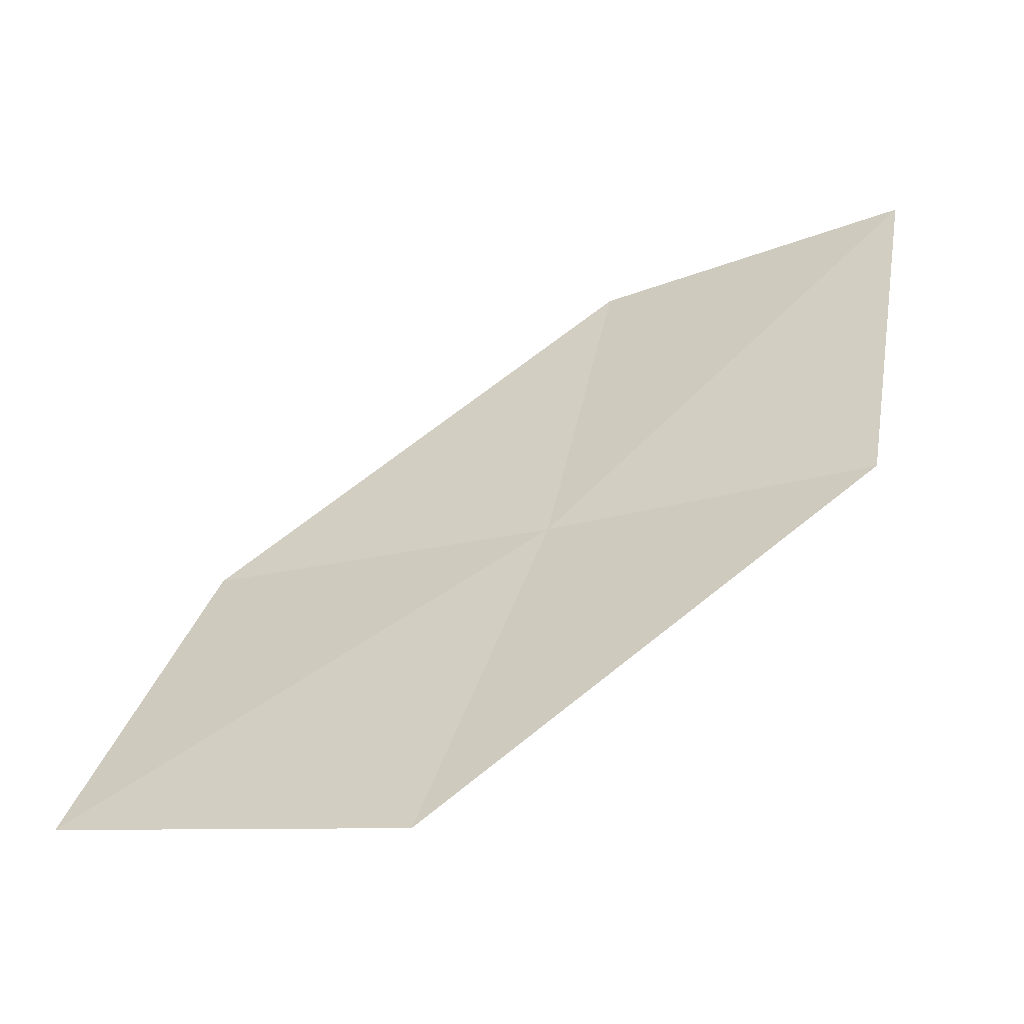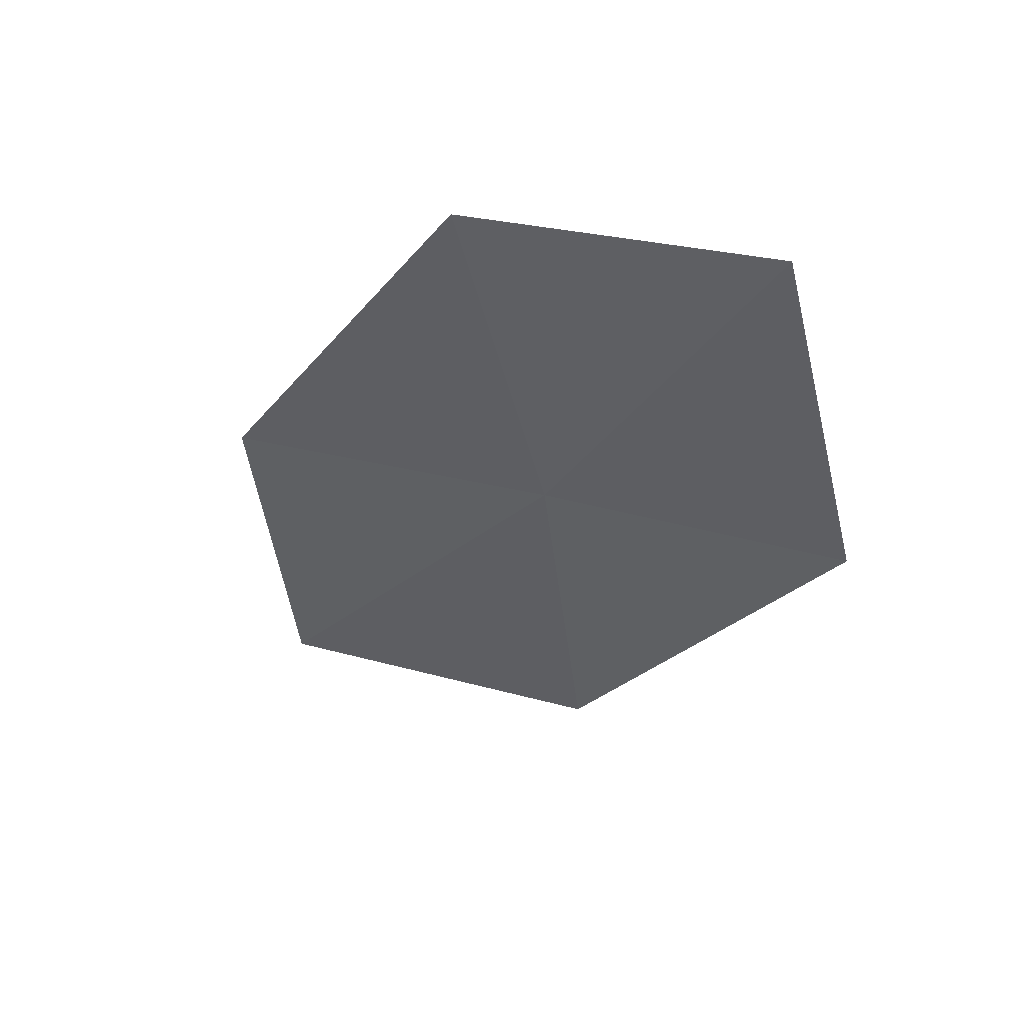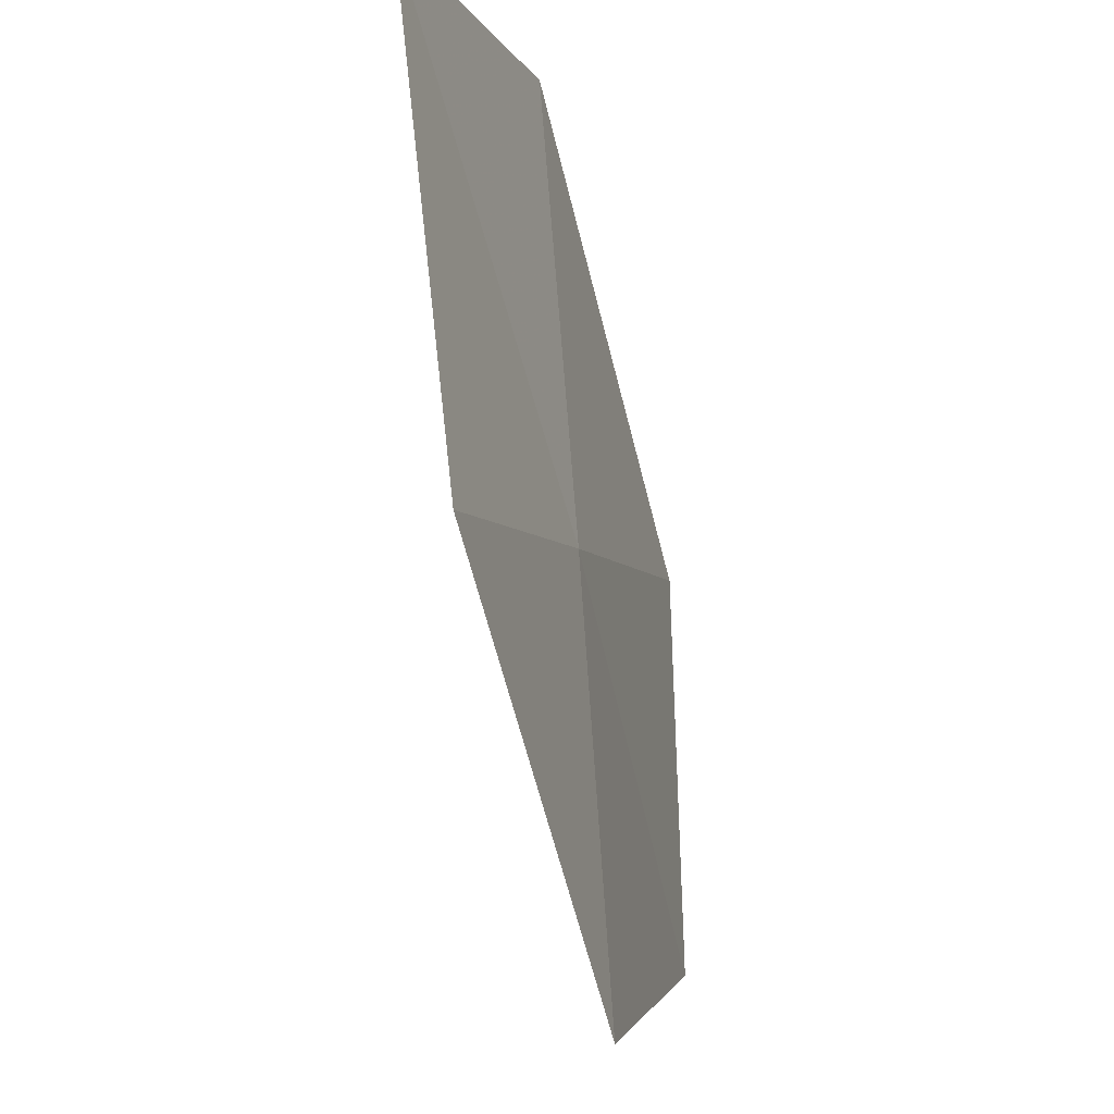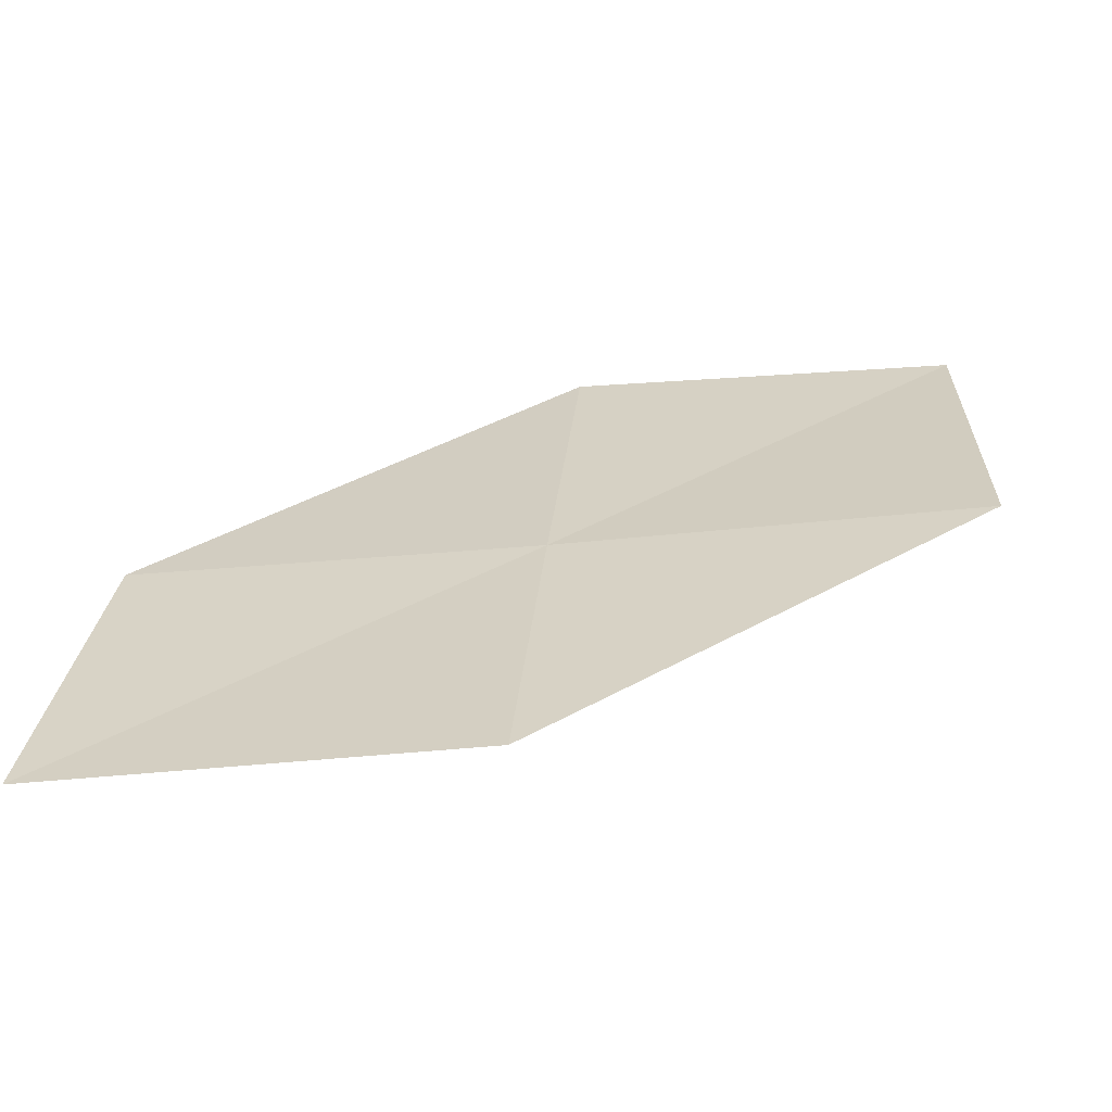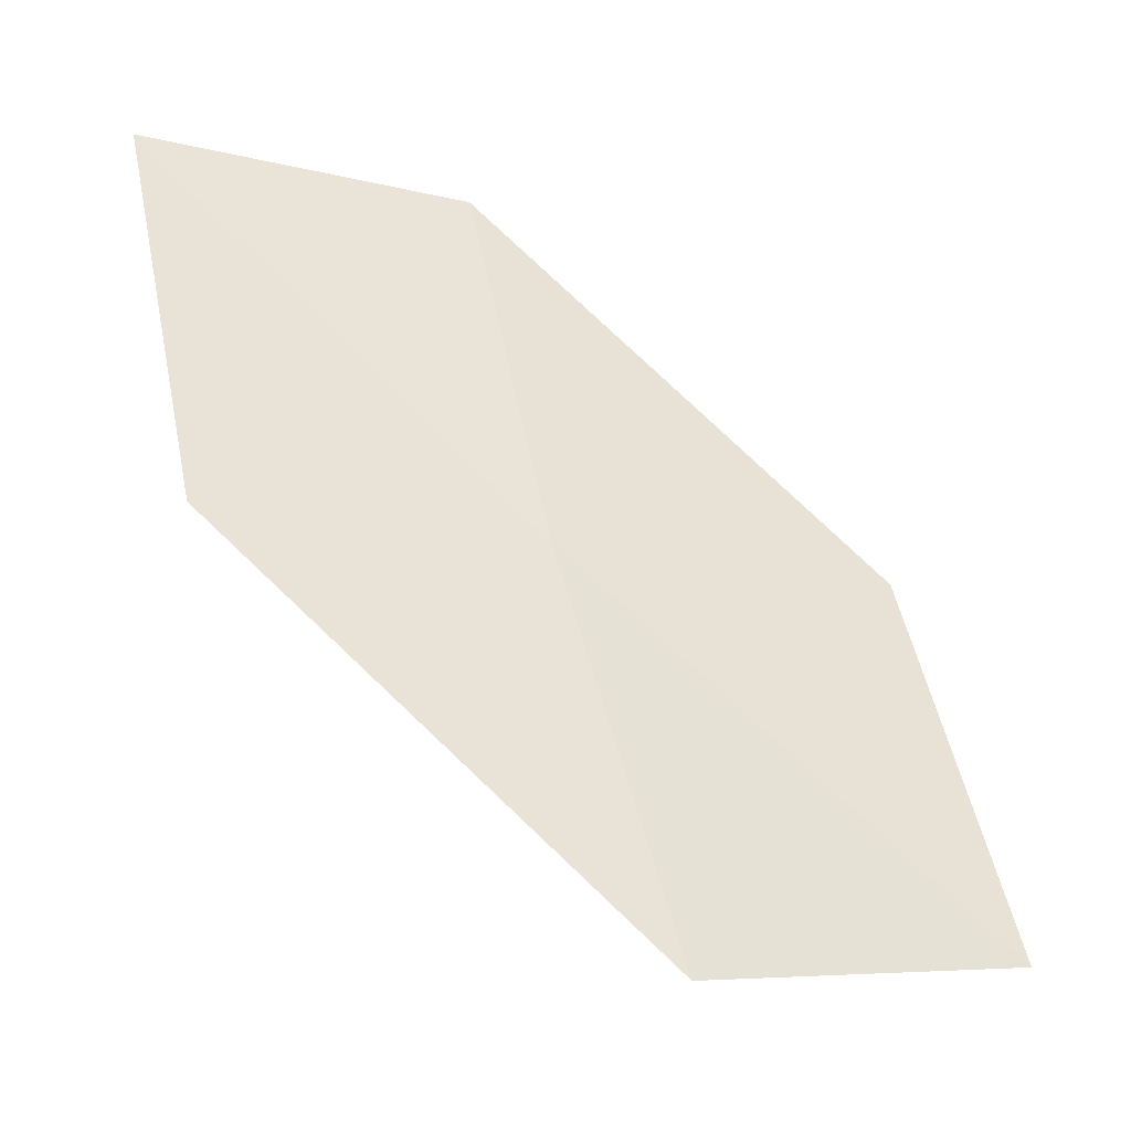
<metadata>
{"format":"obj","ext":"obj","renderer":"f3d","projection":"perspective","resolution":1024,"background":"white","views":[{"elev":-59.0,"azim":178.0,"up":"+Y"},{"elev":-42.6,"azim":-158.1,"up":"+Z"},{"elev":-19.5,"azim":-95.5,"up":"+Y"},{"elev":8.4,"azim":-69.3,"up":"+Z"},{"elev":-42.3,"azim":-47.2,"up":"+Y"}]}
</metadata>
<code>
v -19.19 -5.081 8.578
v -19.53 -3.12 8.383
v -20.9 -3.339 7.725
v -20.56 -5.444 7.99
v -17.67 -4.68 9.166
v -18.65 -7.003 8.776
v -17.15 -6.442 9.285
f 1 3 2
f 1 4 3
f 1 2 5
f 1 6 4
f 1 5 7
f 1 7 6

</code>
